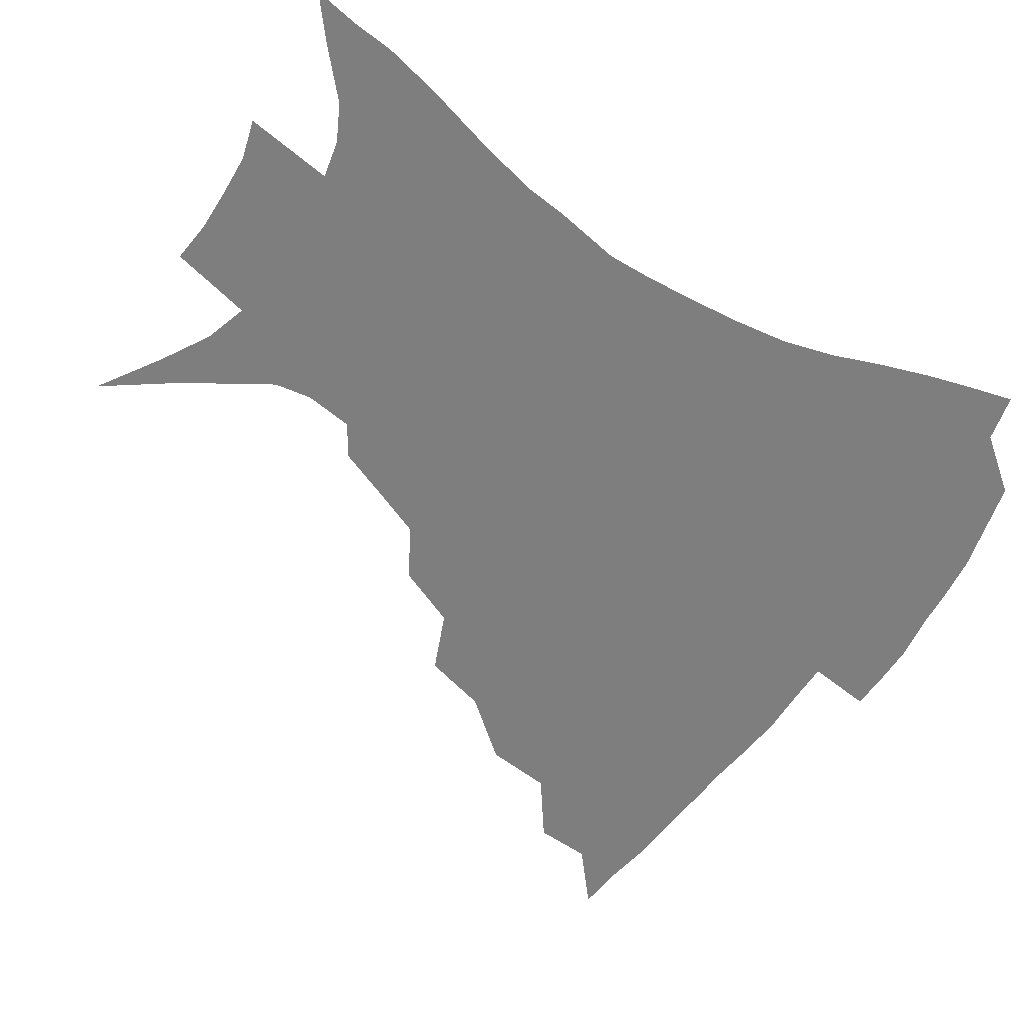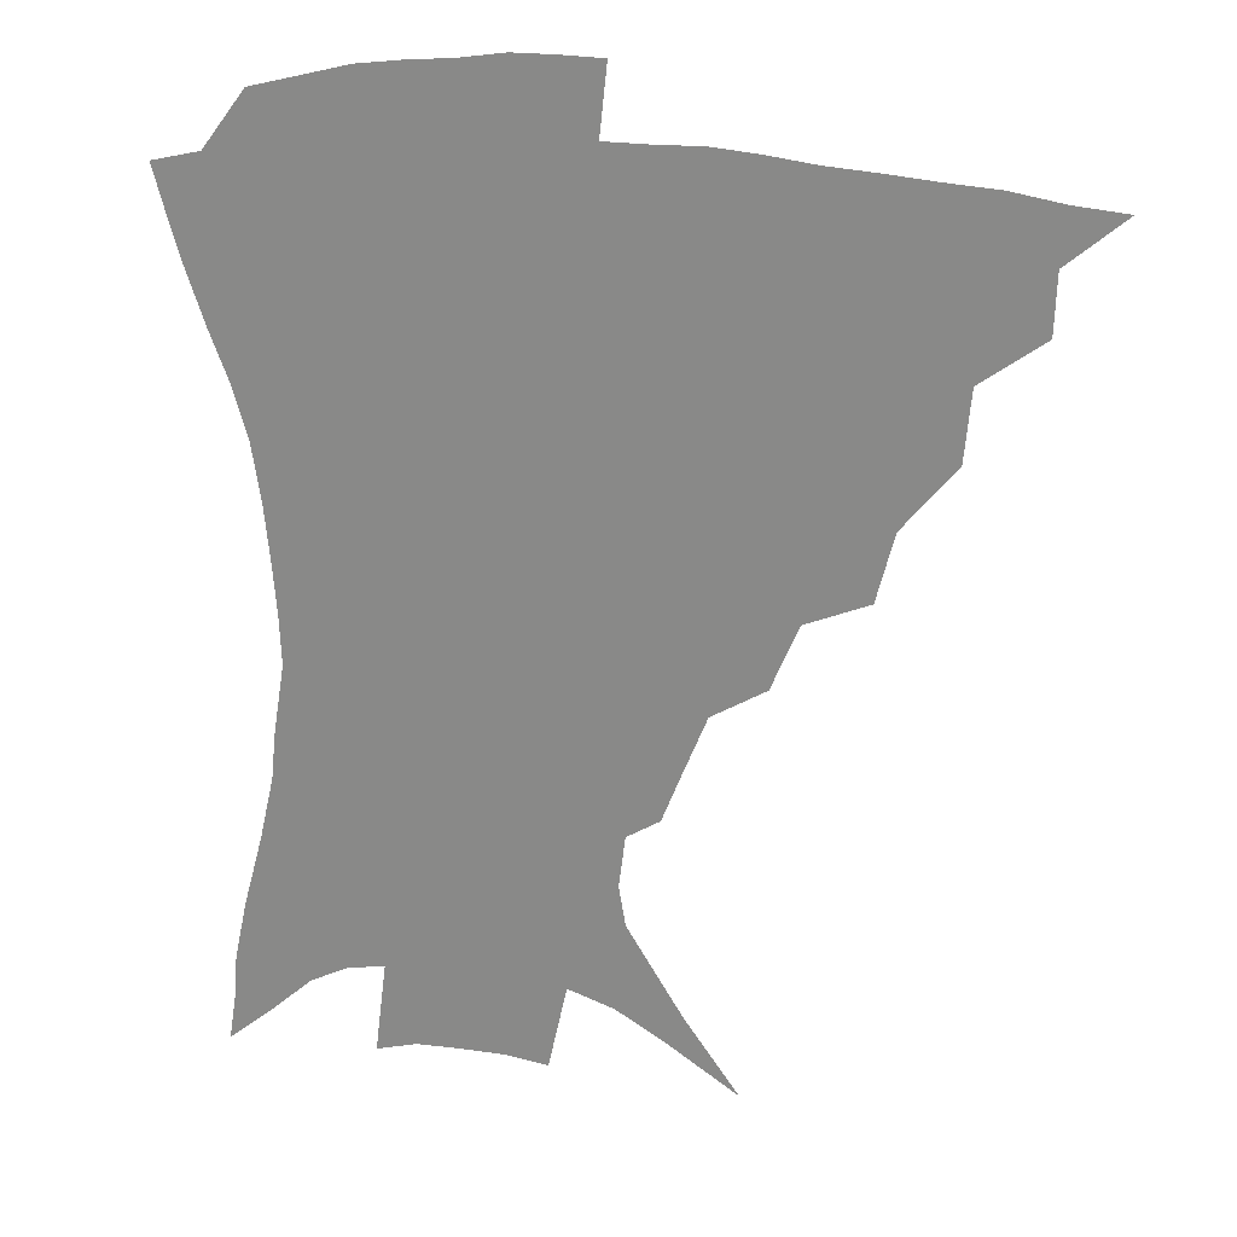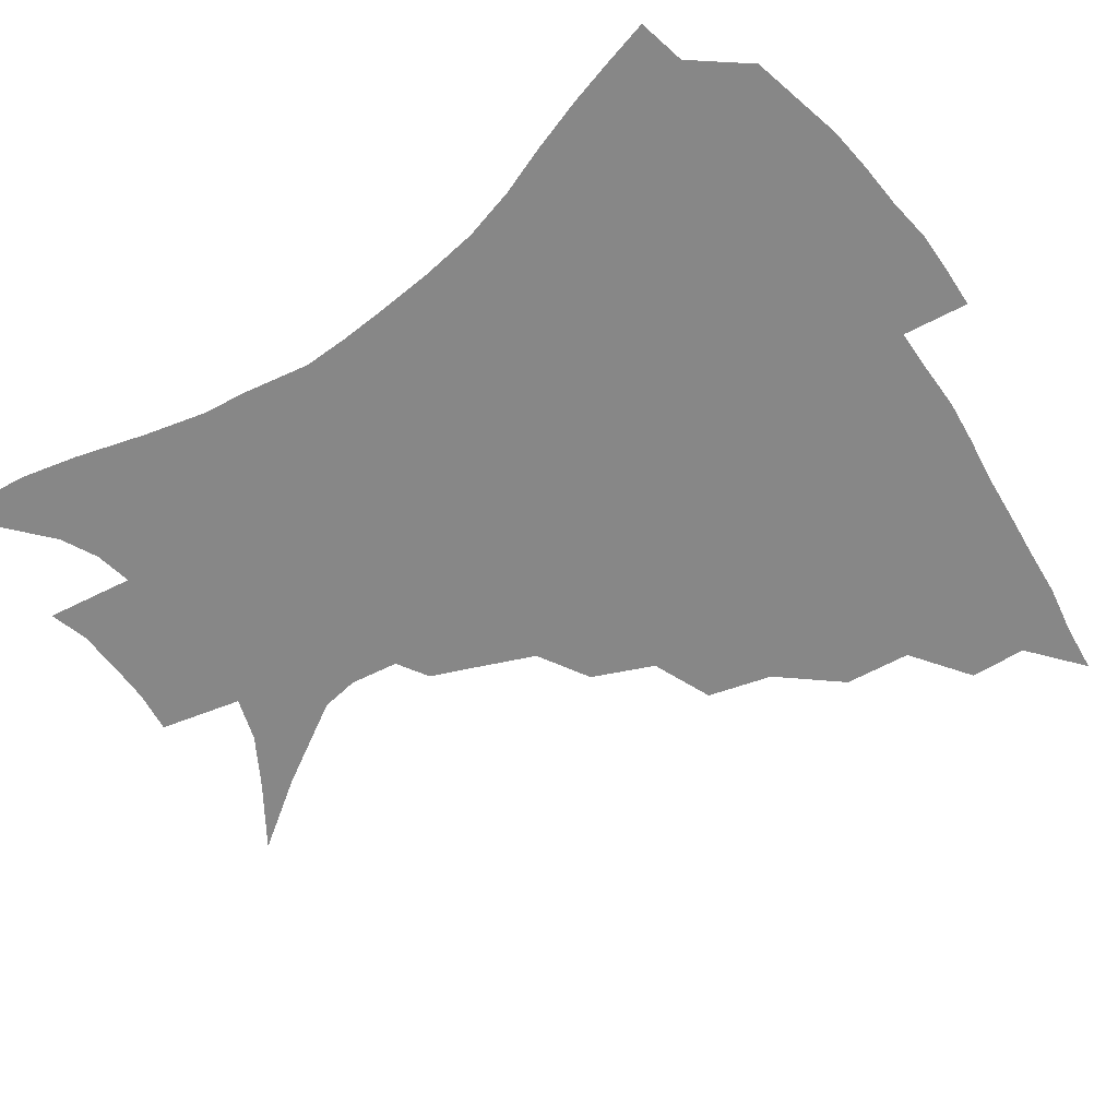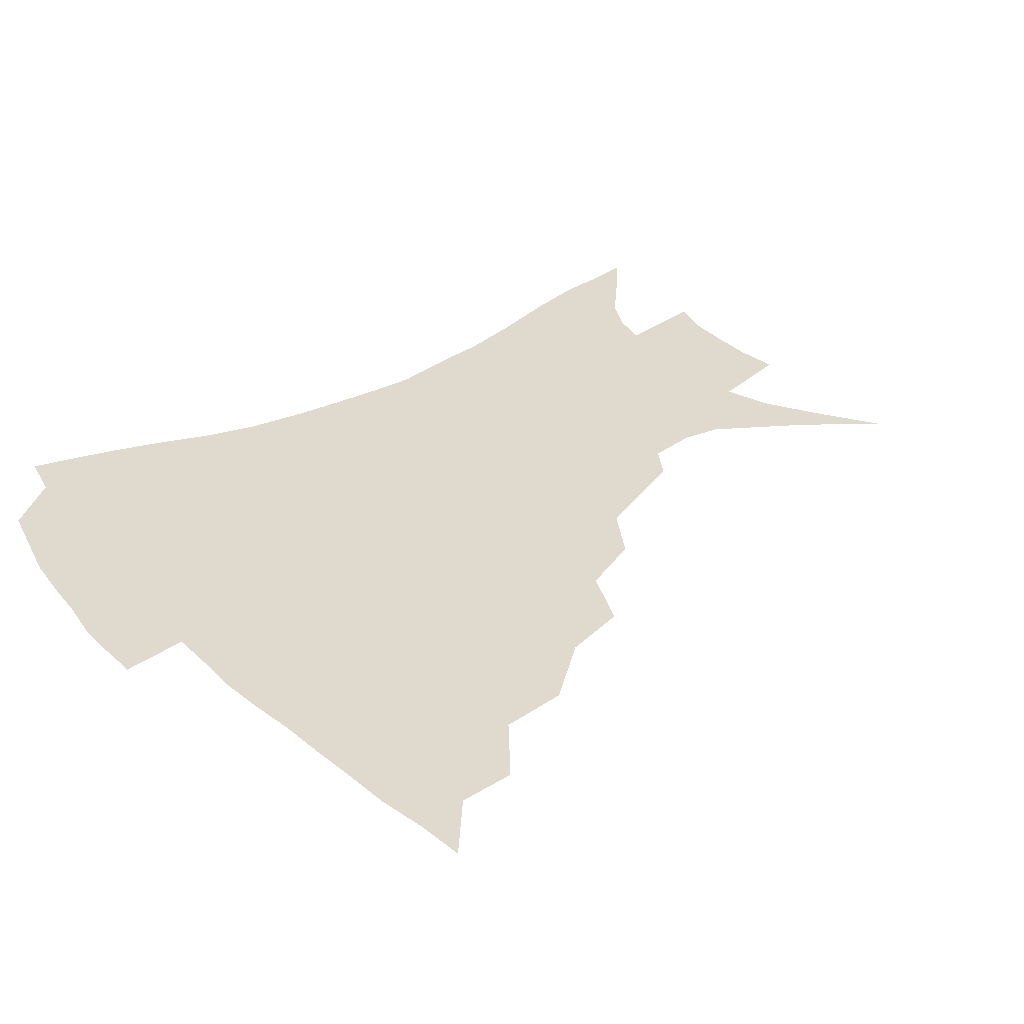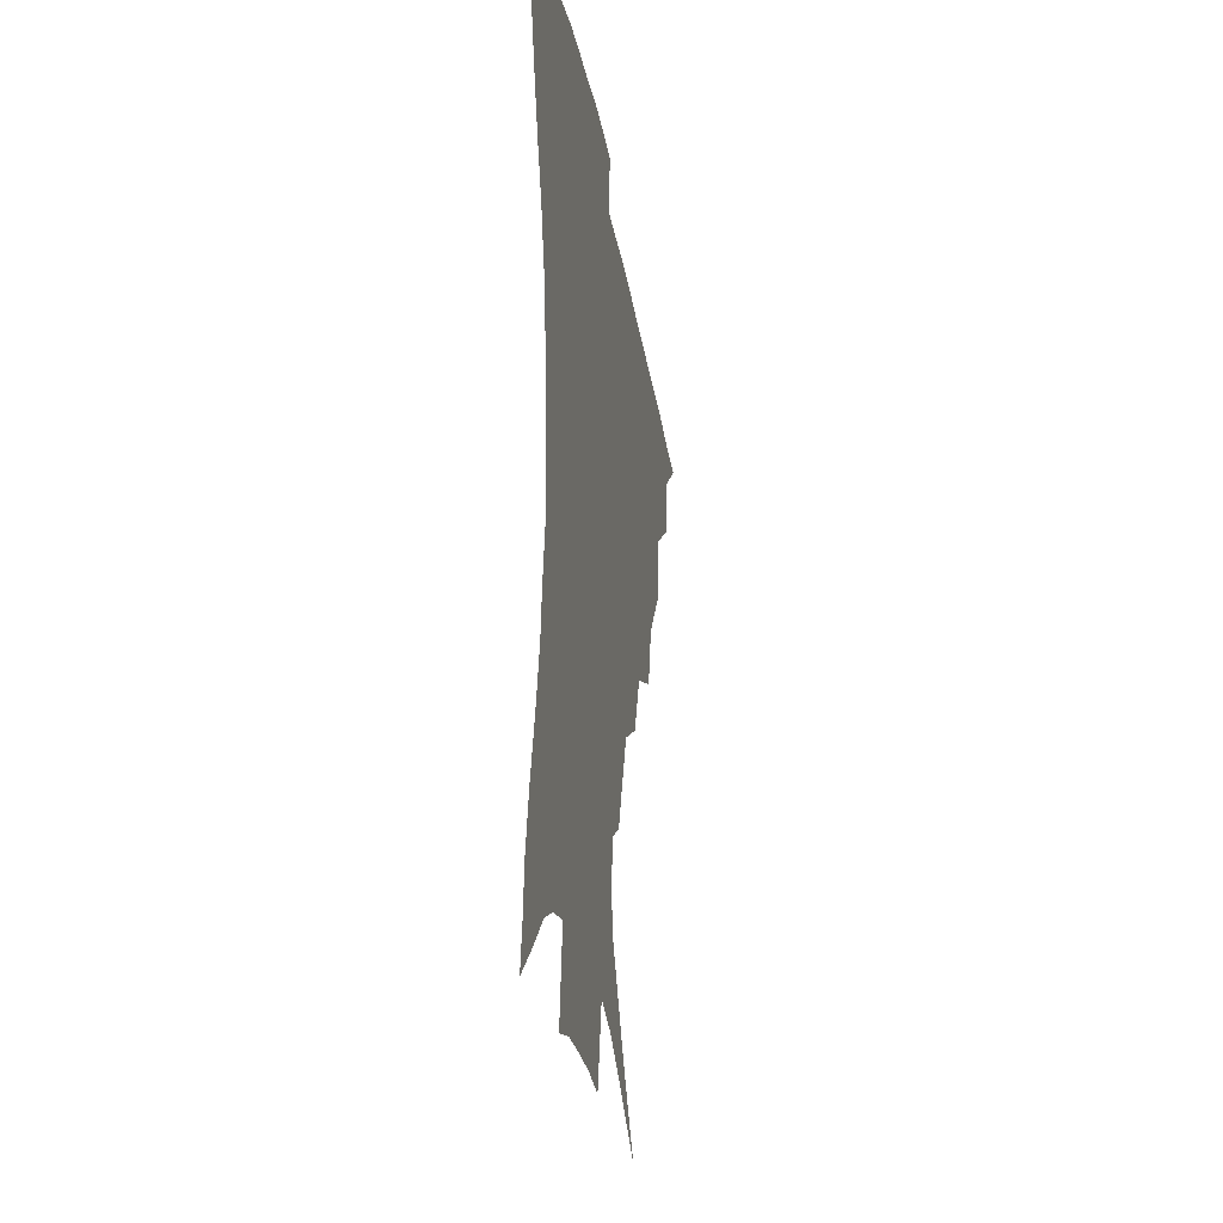
<metadata>
{"format":"obj","ext":"obj","renderer":"f3d","projection":"perspective","resolution":1024,"background":"white","views":[{"elev":-59.4,"azim":56.6,"up":"+Z"},{"elev":22.9,"azim":-163.6,"up":"+Y"},{"elev":-62.3,"azim":124.1,"up":"+Z"},{"elev":32.9,"azim":-128.1,"up":"+Z"},{"elev":-28.2,"azim":99.1,"up":"+Y"}]}
</metadata>
<code>
v 435 386.3 0
v 453.6 352.5 0
v 452.9 371 0
v 451.3 387.6 0
v 475 316.2 0
v 473 338.1 0
v 471.3 356.5 0
v 469.1 372.8 0
v 467.4 390.2 0
v 497 274.4 0
v 491.5 295.8 0
v 492.1 325.6 0
v 489.7 343.2 0
v 487.2 359 0
v 485 375 0
v 483.5 391.1 0
v 525.4 245.3 0
v 516.9 265.8 0
v 511.6 289.4 0
v 510.2 314.8 0
v 507.2 330.2 0
v 504.9 345.9 0
v 502.9 361.1 0
v 501.2 376.3 0
v 499.3 392.3 0
v 556 200.6 0
v 550.2 215.5 0
v 542.4 234.9 0
v 534.5 258.9 0
v 529.3 280.9 0
v 525.8 299.6 0
v 524.1 319.2 0
v 521.8 333.7 0
v 519.6 348.1 0
v 517.8 362.8 0
v 516.3 377.7 0
v 514.9 393.2 0
v 531.6 113.7 0
v 548.6 136.9 0
v 566.4 165.1 0
v 568.6 177.7 0
v 566.5 194 0
v 561.8 210.5 0
v 556.1 229.8 0
v 550.2 246.1 0
v 545 271 0
v 541.5 287.8 0
v 539.1 305.1 0
v 537.5 321.7 0
v 535.9 336 0
v 533.8 349.8 0
v 532.5 364.2 0
v 531.3 379 0
v 530 395 0
v 553.1 127.3 0
v 568 151.6 0
v 575.1 169.4 0
v 575.5 186.6 0
v 572.8 206.4 0
v 568.5 222.7 0
v 563.9 236.2 0
v 559.5 258.3 0
v 555.9 275.6 0
v 553.7 293.5 0
v 552.3 310.2 0
v 551 324.7 0
v 550.1 338 0
v 549.1 351.6 0
v 547 365.4 0
v 546.5 379.5 0
v 544.8 396.2 0
v 569.8 136.8 0
v 581.1 160 0
v 583.5 176.4 0
v 582.5 195.2 0
v 580.2 213.7 0
v 576.4 229.2 0
v 572.7 245.6 0
v 569.7 265.9 0
v 567.4 282.3 0
v 565.8 297.6 0
v 564.7 312 0
v 563.5 325.1 0
v 564.5 340.9 0
v 563.3 352.9 0
v 562.8 365.8 0
v 560.9 380.3 0
v 559.7 395.6 0
v 584.5 141.2 0
v 591.3 165.1 0
v 591.6 184.1 0
v 589.6 199.1 0
v 588.4 217.6 0
v 584.5 235 0
v 582.3 250.4 0
v 579.9 271.4 0
v 578.4 284.2 0
v 577.5 299.8 0
v 577.6 315.5 0
v 576.8 327.8 0
v 576.8 340.8 0
v 576.4 353.4 0
v 576 366.4 0
v 575.3 379.8 0
v 573.9 395.6 0
v 571.5 417.2 0
v 590.4 113.8 0
v 597.2 146.9 0
v 600 166.2 0
v 599.5 185.2 0
v 599.1 190.7 0
v 595.9 220.9 0
v 593.8 234.3 0
v 591.5 256.8 0
v 590.2 272.4 0
v 589.6 288.1 0
v 589.2 302.1 0
v 589.5 316.8 0
v 589.8 329.8 0
v 589.6 341.2 0
v 590 354 0
v 589.5 366.9 0
v 588.7 381 0
v 587.2 397.6 0
v 584.8 417.4 0
v 604.4 115.2 0
v 607.9 146.6 0
v 609.1 168.8 0
v 608.3 185.8 0
v 606.9 206.8 0
v 604.1 224.5 0
v 603 239.4 0
v 601.1 257.3 0
v 600.5 273.7 0
v 600.3 287.9 0
v 600.5 301 0
v 601 316.1 0
v 601.6 328.9 0
v 602.6 341.8 0
v 602.9 354 0
v 603.1 366.7 0
v 602.4 381.2 0
v 601.2 397.1 0
v 598.4 417.2 0
v 618.6 114.9 0
v 618.7 146.1 0
v 617.9 169.8 0
v 616.9 189.5 0
v 615.1 207.8 0
v 613.2 223.2 0
v 611.5 242.6 0
v 611 256.8 0
v 610.5 273.5 0
v 610.8 288 0
v 611.6 302.5 0
v 612.6 316.1 0
v 613.9 329.5 0
v 615 341.6 0
v 615.9 353.6 0
v 616.5 366.4 0
v 616.4 380.1 0
v 616 394.8 0
v 612.9 414.9 0
v 632.4 114.1 0
v 630.2 141.3 0
v 627.3 168 0
v 625.6 188.6 0
v 623.4 207.7 0
v 621.6 226.2 0
v 621.1 239.7 0
v 620.2 257.4 0
v 620.3 272.5 0
v 621 287.8 0
v 622.2 300.8 0
v 623.7 315.2 0
v 625.4 328.4 0
v 627 340.1 0
v 629.3 353 0
v 630.6 365.2 0
v 630.5 378.8 0
v 630.3 393.4 0
v 627.2 413.6 0
v 645.4 110.2 0
v 641.8 139.6 0
v 637.4 164.9 0
v 633.9 189.6 0
v 632.4 205.7 0
v 631 221.9 0
v 630.1 237.7 0
v 629.7 253.8 0
v 630.1 268.4 0
v 631 283.8 0
v 632.4 298.9 0
v 634.4 315.2 0
v 636.6 326.5 0
v 638.6 337.8 0
v 641.7 352.2 0
v 643.5 364 0
v 644.6 376.7 0
v 645.3 389.9 0
v 641.7 411.7 0
v 654.2 136.9 0
v 648.4 160 0
v 644.2 182.8 0
v 641.6 201.7 0
v 639.6 219.7 0
v 639.1 234.6 0
v 639 249.7 0
v 639.8 263.1 0
v 640.4 281 0
v 642.2 297.4 0
v 644.6 310.8 0
v 647.5 324.5 0
v 650.5 336.9 0
v 653.4 349.9 0
v 656 362.3 0
v 657.8 375 0
v 658.7 388.7 0
v 657 407.7 0
v 666 130.7 0
v 660.7 151.6 0
v 655.1 175.3 0
v 653 192.1 0
v 649.5 212.6 0
v 648.5 228.6 0
v 648.2 244.1 0
v 648.7 259 0
v 649.6 275.6 0
v 651.5 291.9 0
v 654.4 305.3 0
v 657.6 321.7 0
v 661.5 333.4 0
v 665.2 347.5 0
v 668.4 360 0
v 671.2 372.9 0
v 672.4 387.6 0
v 672.7 403.6 0
v 680.6 117.3 0
v 674.7 139.2 0
v 668.4 163 0
v 665 181.8 0
v 660.7 202.4 0
v 659.3 218.3 0
v 659.2 232.6 0
v 658.3 250.4 0
v 658.7 268.2 0
v 660.9 282.8 0
v 663.6 298.4 0
v 667 315.3 0
v 672 327.4 0
v 676.4 343.6 0
v 681.1 356.4 0
v 684.7 370.4 0
v 686.6 385.3 0
v 693.9 106 0
v 691.5 121.5 0
v 690.4 134.8 0
v 686.3 153.8 0
v 680 177.3 0
v 675.3 197.6 0
v 673.8 212.5 0
v 670.2 234.8 0
v 670.8 249.7 0
v 672 265.6 0
v 673.8 283.5 0
v 676.8 302.4 0
v 681.7 319.4 0
v 687.7 334.7 0
v 693.8 352.3 0
v 698.3 367.4 0
v 702.2 381.6 0
v 721 391 0
f 3 4 1
f 6 7 2
f 2 7 3
f 7 8 3
f 3 8 4
f 8 9 4
f 11 12 5
f 5 12 6
f 12 13 6
f 6 13 7
f 13 14 7
f 7 14 8
f 14 15 8
f 8 15 9
f 15 16 9
f 18 19 10
f 10 19 11
f 19 20 11
f 11 20 12
f 20 21 12
f 12 21 13
f 21 22 13
f 13 22 14
f 22 23 14
f 14 23 15
f 23 24 15
f 15 24 16
f 24 25 16
f 28 29 17
f 17 29 18
f 29 30 18
f 18 30 19
f 30 31 19
f 19 31 20
f 31 32 20
f 20 32 21
f 32 33 21
f 21 33 22
f 33 34 22
f 22 34 23
f 34 35 23
f 23 35 24
f 35 36 24
f 24 36 25
f 36 37 25
f 42 43 26
f 26 43 27
f 43 44 27
f 27 44 28
f 44 45 28
f 28 45 29
f 45 46 29
f 29 46 30
f 46 47 30
f 30 47 31
f 47 48 31
f 31 48 32
f 48 49 32
f 32 49 33
f 49 50 33
f 33 50 34
f 50 51 34
f 34 51 35
f 51 52 35
f 35 52 36
f 52 53 36
f 36 53 37
f 53 54 37
f 38 55 39
f 55 56 39
f 39 56 40
f 56 57 40
f 40 57 41
f 57 58 41
f 41 58 42
f 58 59 42
f 42 59 43
f 59 60 43
f 43 60 44
f 60 61 44
f 44 61 45
f 61 62 45
f 45 62 46
f 62 63 46
f 46 63 47
f 63 64 47
f 47 64 48
f 64 65 48
f 48 65 49
f 65 66 49
f 49 66 50
f 66 67 50
f 50 67 51
f 67 68 51
f 51 68 52
f 68 69 52
f 52 69 53
f 69 70 53
f 53 70 54
f 70 71 54
f 55 72 56
f 72 73 56
f 56 73 57
f 73 74 57
f 57 74 58
f 74 75 58
f 58 75 59
f 75 76 59
f 59 76 60
f 76 77 60
f 60 77 61
f 77 78 61
f 61 78 62
f 78 79 62
f 62 79 63
f 79 80 63
f 63 80 64
f 80 81 64
f 64 81 65
f 81 82 65
f 65 82 66
f 82 83 66
f 66 83 67
f 83 84 67
f 67 84 68
f 84 85 68
f 68 85 69
f 85 86 69
f 69 86 70
f 86 87 70
f 70 87 71
f 87 88 71
f 72 89 73
f 89 90 73
f 73 90 74
f 90 91 74
f 74 91 75
f 91 92 75
f 75 92 76
f 92 93 76
f 76 93 77
f 93 94 77
f 77 94 78
f 94 95 78
f 78 95 79
f 95 96 79
f 79 96 80
f 96 97 80
f 80 97 81
f 97 98 81
f 81 98 82
f 98 99 82
f 82 99 83
f 99 100 83
f 83 100 84
f 100 101 84
f 84 101 85
f 101 102 85
f 85 102 86
f 102 103 86
f 86 103 87
f 103 104 87
f 87 104 88
f 104 105 88
f 107 108 89
f 89 108 90
f 108 109 90
f 90 109 91
f 109 110 91
f 91 110 92
f 110 111 92
f 92 111 93
f 111 112 93
f 93 112 94
f 112 113 94
f 94 113 95
f 113 114 95
f 95 114 96
f 114 115 96
f 96 115 97
f 115 116 97
f 97 116 98
f 116 117 98
f 98 117 99
f 117 118 99
f 99 118 100
f 118 119 100
f 100 119 101
f 119 120 101
f 101 120 102
f 120 121 102
f 102 121 103
f 121 122 103
f 103 122 104
f 122 123 104
f 104 123 105
f 123 124 105
f 105 124 106
f 124 125 106
f 107 126 108
f 126 127 108
f 108 127 109
f 127 128 109
f 109 128 110
f 128 129 110
f 110 129 111
f 129 130 111
f 111 130 112
f 130 131 112
f 112 131 113
f 131 132 113
f 113 132 114
f 132 133 114
f 114 133 115
f 133 134 115
f 115 134 116
f 134 135 116
f 116 135 117
f 135 136 117
f 117 136 118
f 136 137 118
f 118 137 119
f 137 138 119
f 119 138 120
f 138 139 120
f 120 139 121
f 139 140 121
f 121 140 122
f 140 141 122
f 122 141 123
f 141 142 123
f 123 142 124
f 142 143 124
f 124 143 125
f 143 144 125
f 126 145 127
f 145 146 127
f 127 146 128
f 146 147 128
f 128 147 129
f 147 148 129
f 129 148 130
f 148 149 130
f 130 149 131
f 149 150 131
f 131 150 132
f 150 151 132
f 132 151 133
f 151 152 133
f 133 152 134
f 152 153 134
f 134 153 135
f 153 154 135
f 135 154 136
f 154 155 136
f 136 155 137
f 155 156 137
f 137 156 138
f 156 157 138
f 138 157 139
f 157 158 139
f 139 158 140
f 158 159 140
f 140 159 141
f 159 160 141
f 141 160 142
f 160 161 142
f 142 161 143
f 161 162 143
f 143 162 144
f 162 163 144
f 145 164 146
f 164 165 146
f 146 165 147
f 165 166 147
f 147 166 148
f 166 167 148
f 148 167 149
f 167 168 149
f 149 168 150
f 168 169 150
f 150 169 151
f 169 170 151
f 151 170 152
f 170 171 152
f 152 171 153
f 171 172 153
f 153 172 154
f 172 173 154
f 154 173 155
f 173 174 155
f 155 174 156
f 174 175 156
f 156 175 157
f 175 176 157
f 157 176 158
f 176 177 158
f 158 177 159
f 177 178 159
f 159 178 160
f 178 179 160
f 160 179 161
f 179 180 161
f 161 180 162
f 180 181 162
f 162 181 163
f 181 182 163
f 164 183 165
f 183 184 165
f 165 184 166
f 184 185 166
f 166 185 167
f 185 186 167
f 167 186 168
f 186 187 168
f 168 187 169
f 187 188 169
f 169 188 170
f 188 189 170
f 170 189 171
f 189 190 171
f 171 190 172
f 190 191 172
f 172 191 173
f 191 192 173
f 173 192 174
f 192 193 174
f 174 193 175
f 193 194 175
f 175 194 176
f 194 195 176
f 176 195 177
f 195 196 177
f 177 196 178
f 196 197 178
f 178 197 179
f 197 198 179
f 179 198 180
f 198 199 180
f 180 199 181
f 199 200 181
f 181 200 182
f 200 201 182
f 184 202 185
f 202 203 185
f 185 203 186
f 203 204 186
f 186 204 187
f 204 205 187
f 187 205 188
f 205 206 188
f 188 206 189
f 206 207 189
f 189 207 190
f 207 208 190
f 190 208 191
f 208 209 191
f 191 209 192
f 209 210 192
f 192 210 193
f 210 211 193
f 193 211 194
f 211 212 194
f 194 212 195
f 212 213 195
f 195 213 196
f 213 214 196
f 196 214 197
f 214 215 197
f 197 215 198
f 215 216 198
f 198 216 199
f 216 217 199
f 199 217 200
f 217 218 200
f 200 218 201
f 218 219 201
f 202 220 203
f 220 221 203
f 203 221 204
f 221 222 204
f 204 222 205
f 222 223 205
f 205 223 206
f 223 224 206
f 206 224 207
f 224 225 207
f 207 225 208
f 225 226 208
f 208 226 209
f 226 227 209
f 209 227 210
f 227 228 210
f 210 228 211
f 228 229 211
f 211 229 212
f 229 230 212
f 212 230 213
f 230 231 213
f 213 231 214
f 231 232 214
f 214 232 215
f 232 233 215
f 215 233 216
f 233 234 216
f 216 234 217
f 234 235 217
f 217 235 218
f 235 236 218
f 218 236 219
f 236 237 219
f 220 238 221
f 238 239 221
f 221 239 222
f 239 240 222
f 222 240 223
f 240 241 223
f 223 241 224
f 241 242 224
f 224 242 225
f 242 243 225
f 225 243 226
f 243 244 226
f 226 244 227
f 244 245 227
f 227 245 228
f 245 246 228
f 228 246 229
f 246 247 229
f 229 247 230
f 247 248 230
f 230 248 231
f 248 249 231
f 231 249 232
f 249 250 232
f 232 250 233
f 250 251 233
f 233 251 234
f 251 252 234
f 234 252 235
f 252 253 235
f 235 253 236
f 253 254 236
f 236 254 237
f 238 255 239
f 255 256 239
f 239 256 240
f 256 257 240
f 240 257 241
f 257 258 241
f 241 258 242
f 258 259 242
f 242 259 243
f 259 260 243
f 243 260 244
f 260 261 244
f 244 261 245
f 261 262 245
f 245 262 246
f 262 263 246
f 246 263 247
f 263 264 247
f 247 264 248
f 264 265 248
f 248 265 249
f 265 266 249
f 249 266 250
f 266 267 250
f 250 267 251
f 267 268 251
f 251 268 252
f 268 269 252
f 252 269 253
f 269 270 253
f 253 270 254
f 270 271 254

</code>
